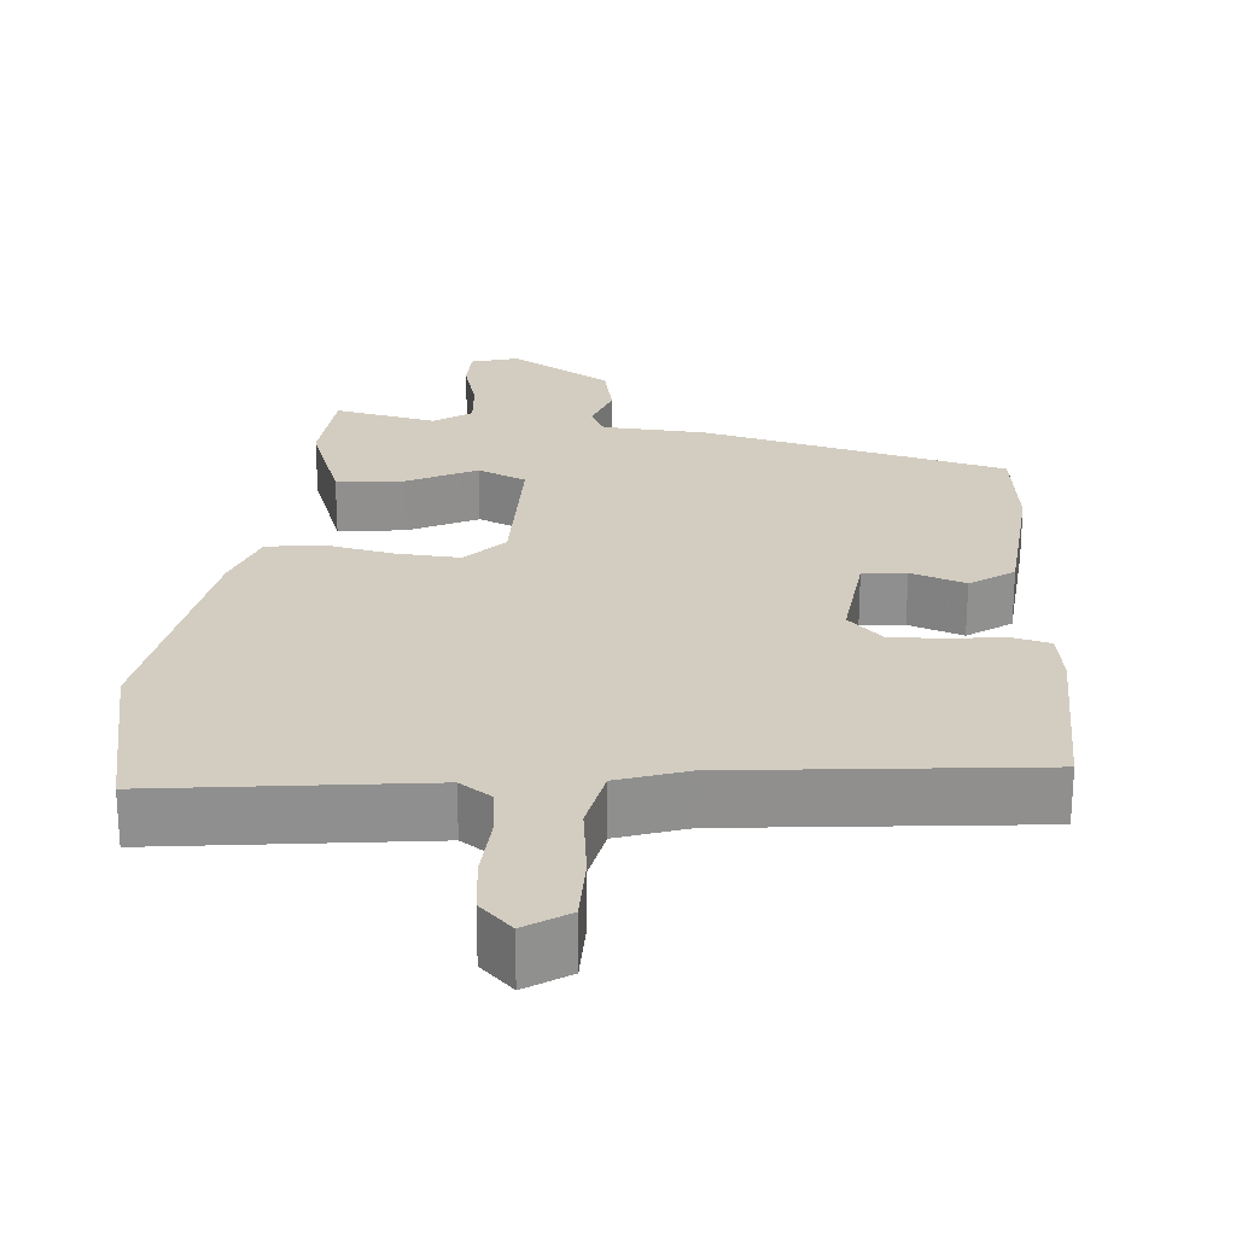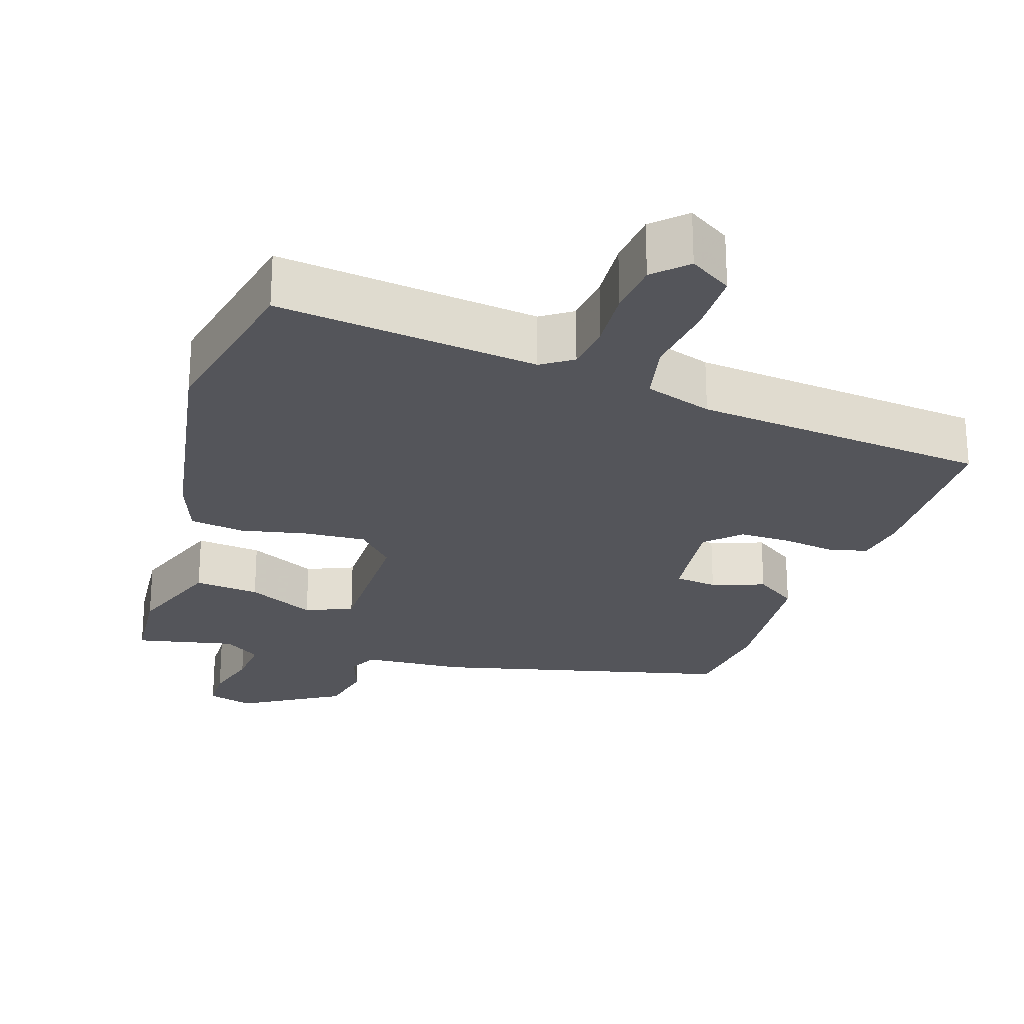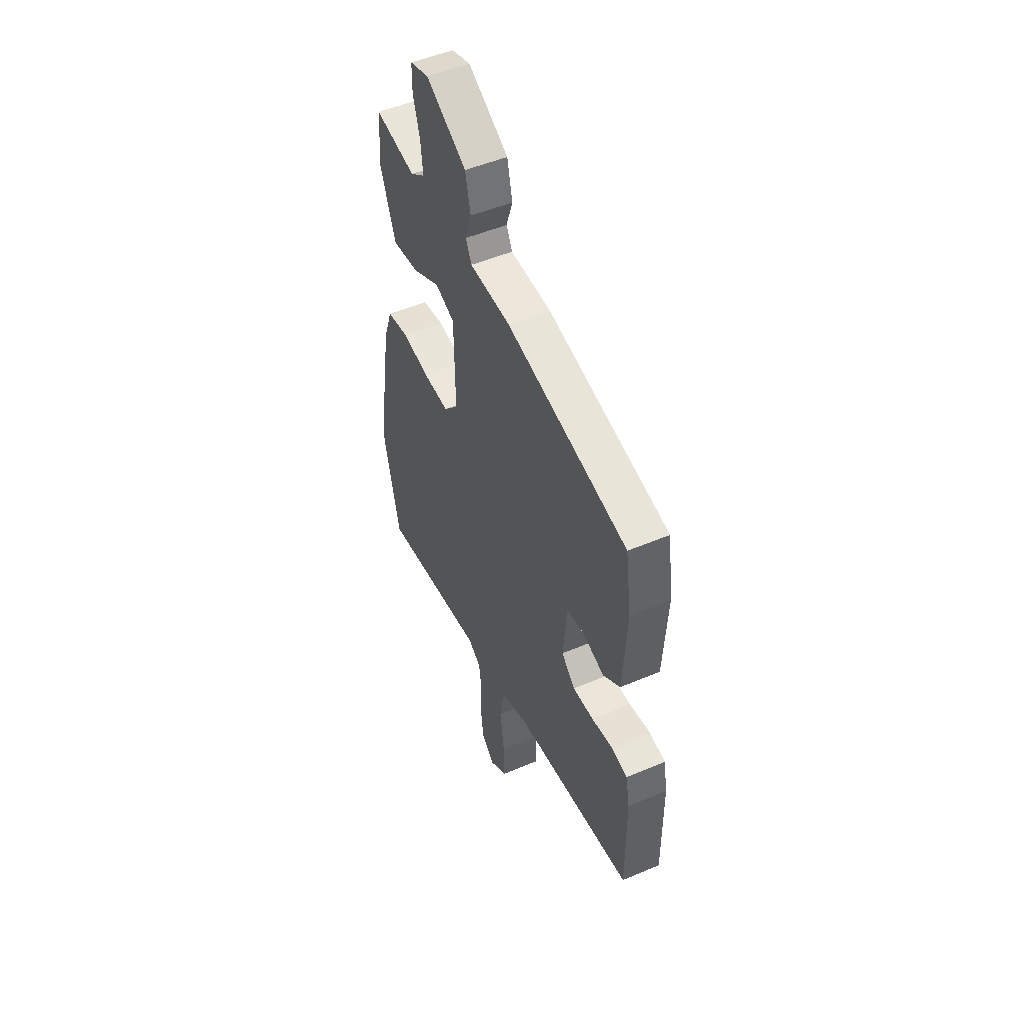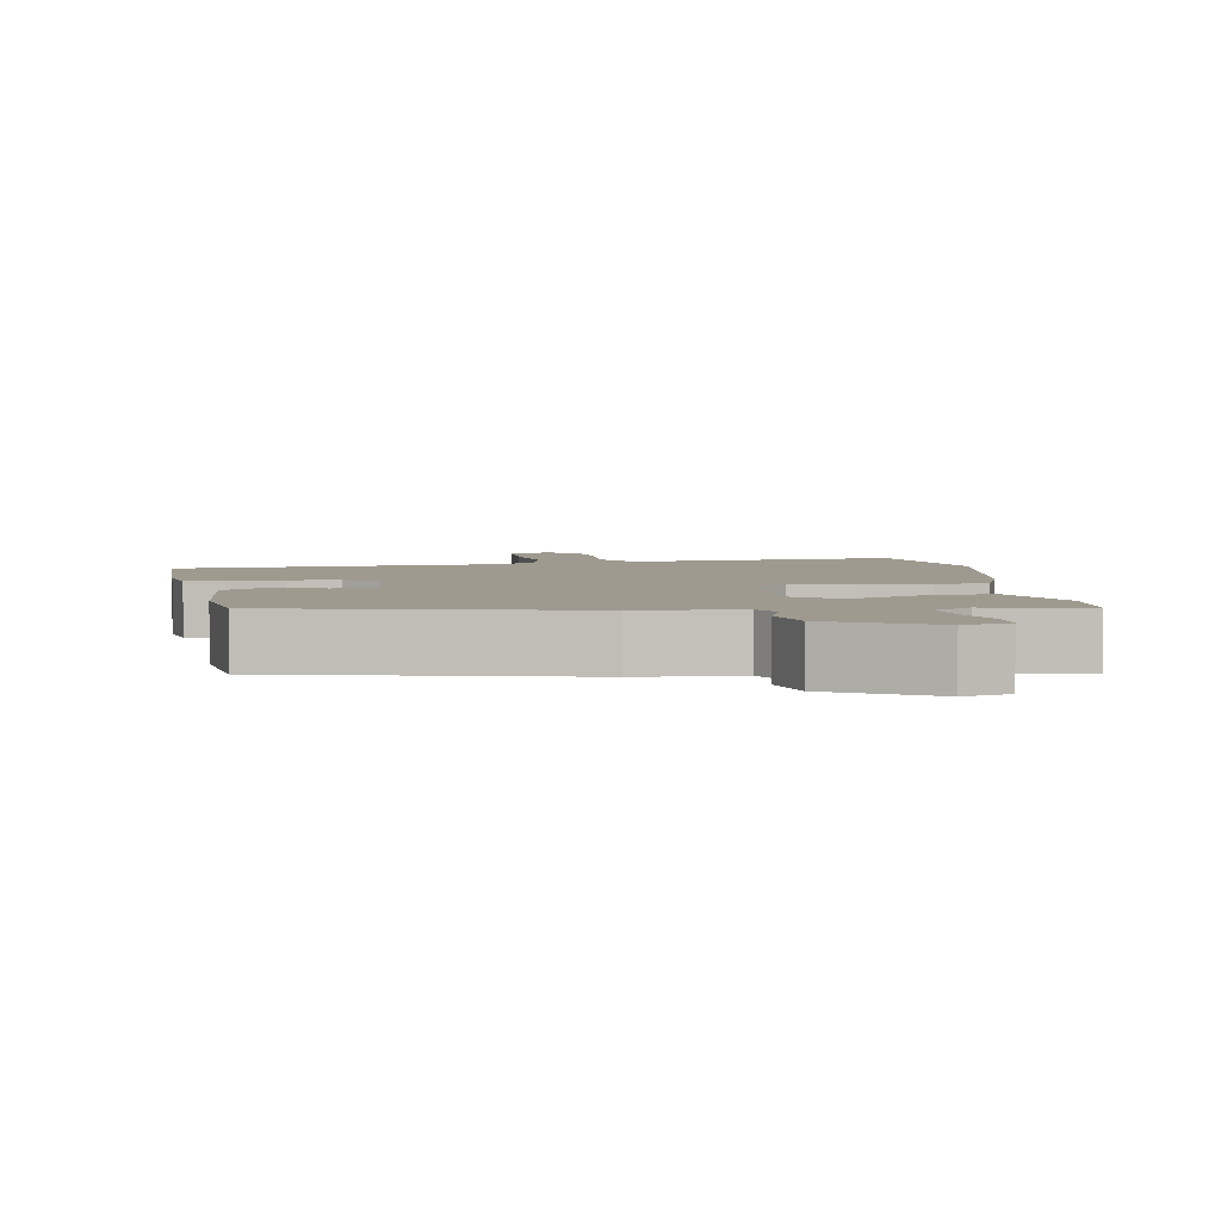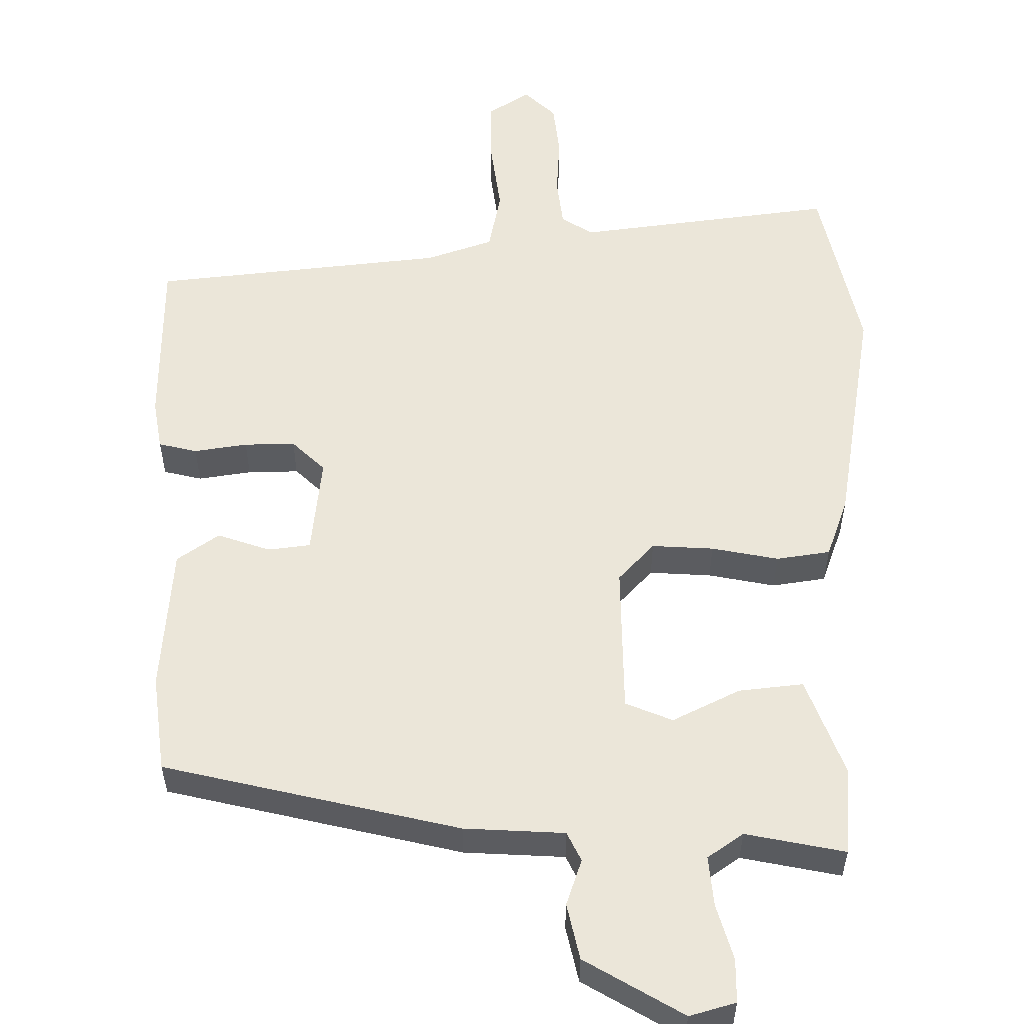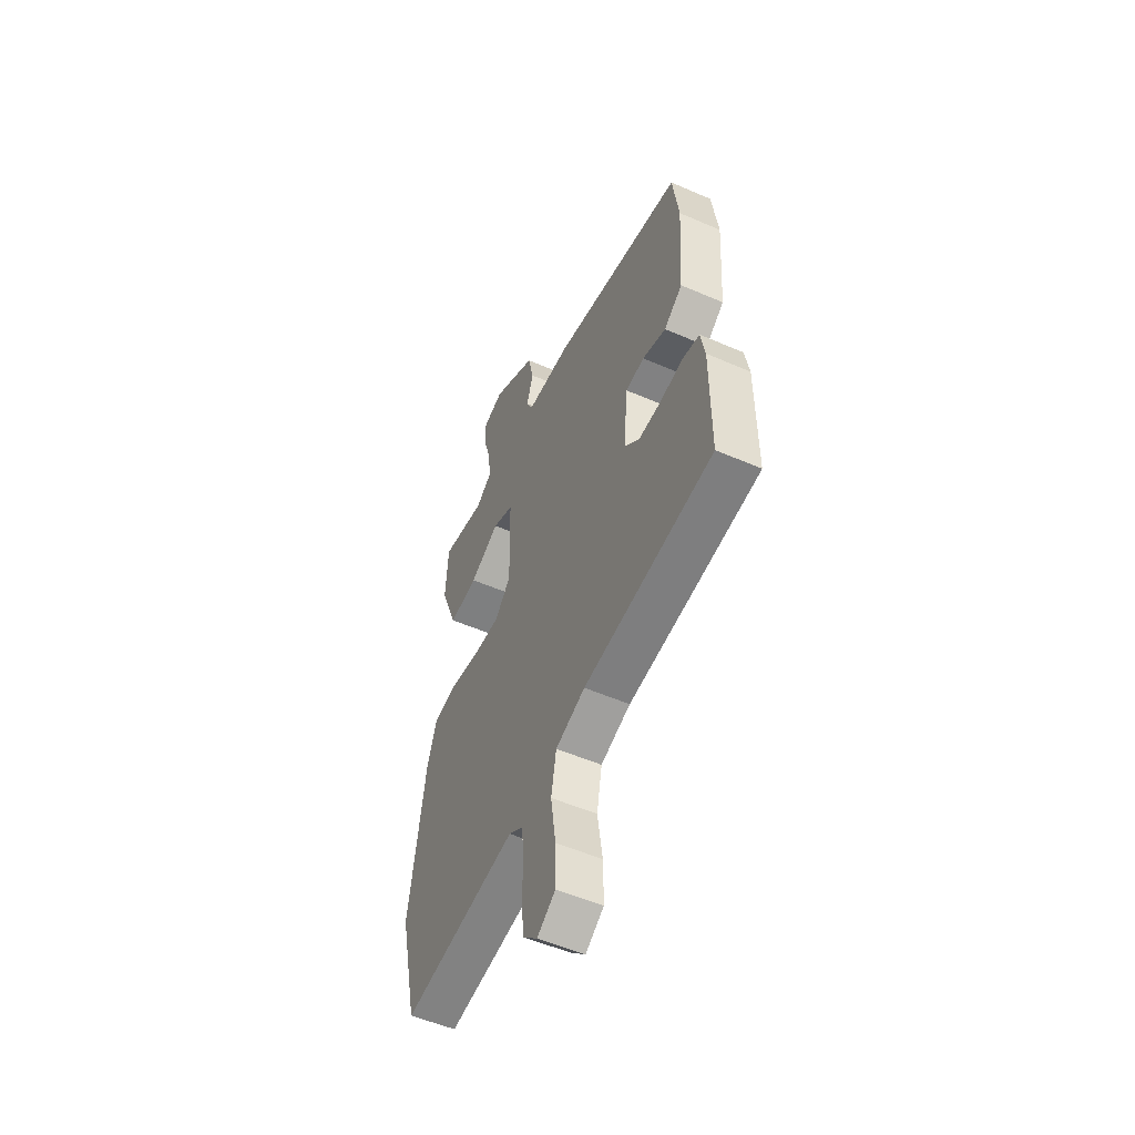
<metadata>
{"format":"obj","ext":"obj","renderer":"f3d","projection":"perspective","resolution":1024,"background":"white","views":[{"elev":24.8,"azim":-174.2,"up":"+Y"},{"elev":-24.9,"azim":163.1,"up":"+Y"},{"elev":50.3,"azim":-115.0,"up":"+Z"},{"elev":3.7,"azim":-8.1,"up":"+Y"},{"elev":55.5,"azim":0.3,"up":"+Y"},{"elev":-53.0,"azim":-115.0,"up":"+Z"}]}
</metadata>
<code>
v -0.531 0.07 -0.446
v -0.53 0.07 -0.206
v -0.517 0.07 -0.136
v -0.464 0.07 -0.124
v -0.391 0.07 -0.136
v -0.321 0.07 -0.138
v -0.275 0.07 -0.095
v -0.288 0.07 0.041
v -0.346 0.07 0.049
v -0.419 0.07 0.025
v -0.476 0.07 0.066
v -0.489 0.07 0.268
v -0.47 0.07 0.402
v -0.062 0.07 0.493
v 0.076 0.07 0.499
v 0.096 0.07 0.539
v 0.075 0.07 0.603
v 0.093 0.07 0.68
v 0.229 0.07 0.758
v 0.292 0.07 0.739
v 0.292 0.07 0.679
v 0.269 0.07 0.603
v 0.262 0.07 0.534
v 0.311 0.07 0.499
v 0.448 0.07 0.525
v 0.456 0.07 0.402
v 0.404 0.07 0.268
v 0.315 0.07 0.279
v 0.223 0.07 0.326
v 0.158 0.07 0.3
v 0.154 0.07 0.094
v 0.203 0.07 0.04
v 0.288 0.07 0.044
v 0.38 0.07 0.061
v 0.454 0.07 0.049
v 0.483 0.07 -0.035
v 0.533 0.07 -0.356
v 0.477 0.07 -0.599
v 0.121 0.07 -0.548
v 0.078 0.07 -0.576
v 0.069 0.07 -0.643
v 0.073 0.07 -0.727
v 0.064 0.07 -0.801
v 0.02 0.07 -0.842
v -0.037 0.07 -0.804
v -0.036 0.07 -0.716
v -0.021 0.07 -0.613
v -0.037 0.07 -0.528
v -0.129 0.07 -0.495
v -0.531 0 -0.446
v -0.53 0 -0.206
v -0.517 0 -0.136
v -0.464 0 -0.124
v -0.391 0 -0.136
v -0.321 0 -0.138
v -0.275 0 -0.095
v -0.288 0 0.041
v -0.346 0 0.049
v -0.419 0 0.025
v -0.476 0 0.066
v -0.489 0 0.268
v -0.47 0 0.402
v -0.062 0 0.493
v 0.076 0 0.499
v 0.096 0 0.539
v 0.075 0 0.603
v 0.093 0 0.68
v 0.229 0 0.758
v 0.292 0 0.739
v 0.292 0 0.679
v 0.269 0 0.603
v 0.262 0 0.534
v 0.311 0 0.499
v 0.448 0 0.525
v 0.456 0 0.402
v 0.404 0 0.268
v 0.315 0 0.279
v 0.223 0 0.326
v 0.158 0 0.3
v 0.154 0 0.094
v 0.203 0 0.04
v 0.288 0 0.044
v 0.38 0 0.061
v 0.454 0 0.049
v 0.483 0 -0.035
v 0.533 0 -0.356
v 0.477 0 -0.599
v 0.121 0 -0.548
v 0.078 0 -0.576
v 0.069 0 -0.643
v 0.073 0 -0.727
v 0.064 0 -0.801
v 0.02 0 -0.842
v -0.037 0 -0.804
v -0.036 0 -0.716
v -0.021 0 -0.613
v -0.037 0 -0.528
v -0.129 0 -0.495
f 44 45 46 47
f 42 43 44 47
f 41 42 47 48
f 40 41 48
f 39 40 48
f 36 37 38 39
f 36 39 48 49
f 33 34 35 36
f 32 33 36 49
f 26 27 28 29
f 24 25 26 29
f 23 24 29 30
f 22 23 30
f 21 22 30
f 20 21 30
f 19 20 30
f 16 17 18 19
f 15 16 19 30
f 14 15 30 31
f 12 13 14 31
f 9 10 11 12
f 8 9 12 31
f 2 3 4 5
f 2 5 6
f 1 2 6
f 49 1 6 7
f 31 32 49
f 7 8 31 49
f 96 95 94 93
f 96 93 92 91
f 97 96 91 90
f 97 90 89
f 97 89 88
f 88 87 86 85
f 98 97 88 85
f 85 84 83 82
f 98 85 82 81
f 78 77 76 75
f 78 75 74 73
f 79 78 73 72
f 79 72 71
f 79 71 70
f 79 70 69
f 79 69 68
f 68 67 66 65
f 79 68 65 64
f 80 79 64 63
f 80 63 62 61
f 61 60 59 58
f 80 61 58 57
f 54 53 52 51
f 55 54 51
f 55 51 50
f 56 55 50 98
f 98 81 80
f 98 80 57 56
f 1 50 51 2
f 2 51 52 3
f 3 52 53 4
f 4 53 54 5
f 5 54 55 6
f 6 55 56 7
f 7 56 57 8
f 8 57 58 9
f 9 58 59 10
f 10 59 60 11
f 11 60 61 12
f 12 61 62 13
f 13 62 63 14
f 14 63 64 15
f 15 64 65 16
f 16 65 66 17
f 17 66 67 18
f 18 67 68 19
f 19 68 69 20
f 20 69 70 21
f 21 70 71 22
f 22 71 72 23
f 23 72 73 24
f 24 73 74 25
f 25 74 75 26
f 26 75 76 27
f 27 76 77 28
f 28 77 78 29
f 29 78 79 30
f 30 79 80 31
f 31 80 81 32
f 32 81 82 33
f 33 82 83 34
f 34 83 84 35
f 35 84 85 36
f 36 85 86 37
f 37 86 87 38
f 38 87 88 39
f 39 88 89 40
f 40 89 90 41
f 41 90 91 42
f 42 91 92 43
f 43 92 93 44
f 44 93 94 45
f 45 94 95 46
f 46 95 96 47
f 47 96 97 48
f 48 97 98 49
f 49 98 50 1

</code>
